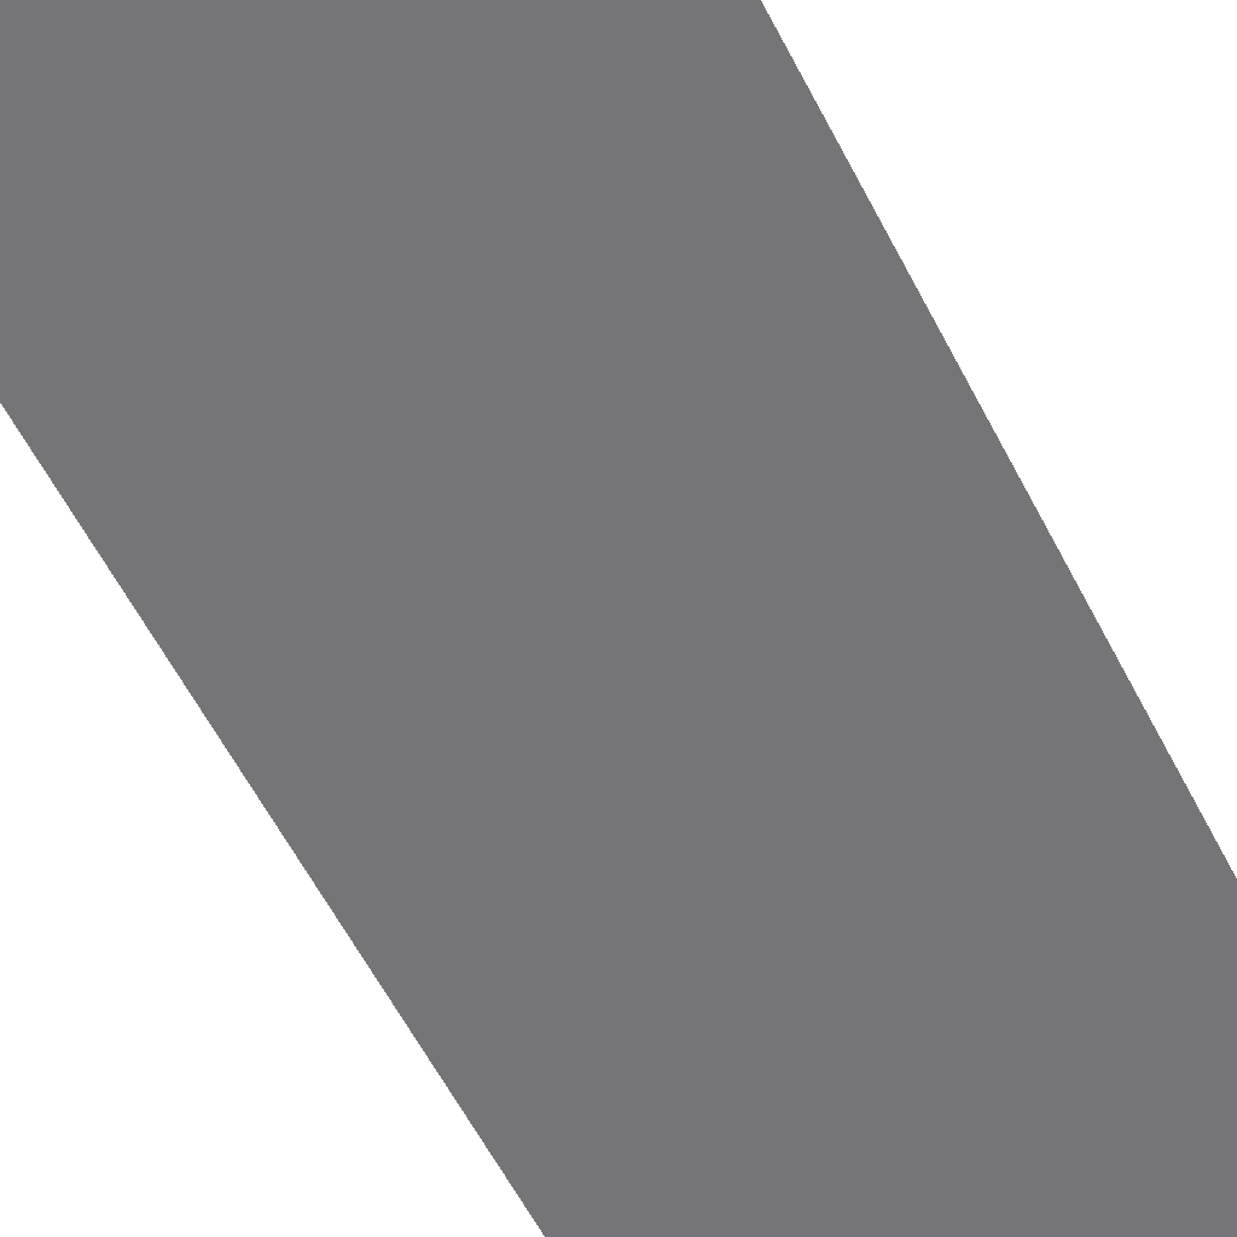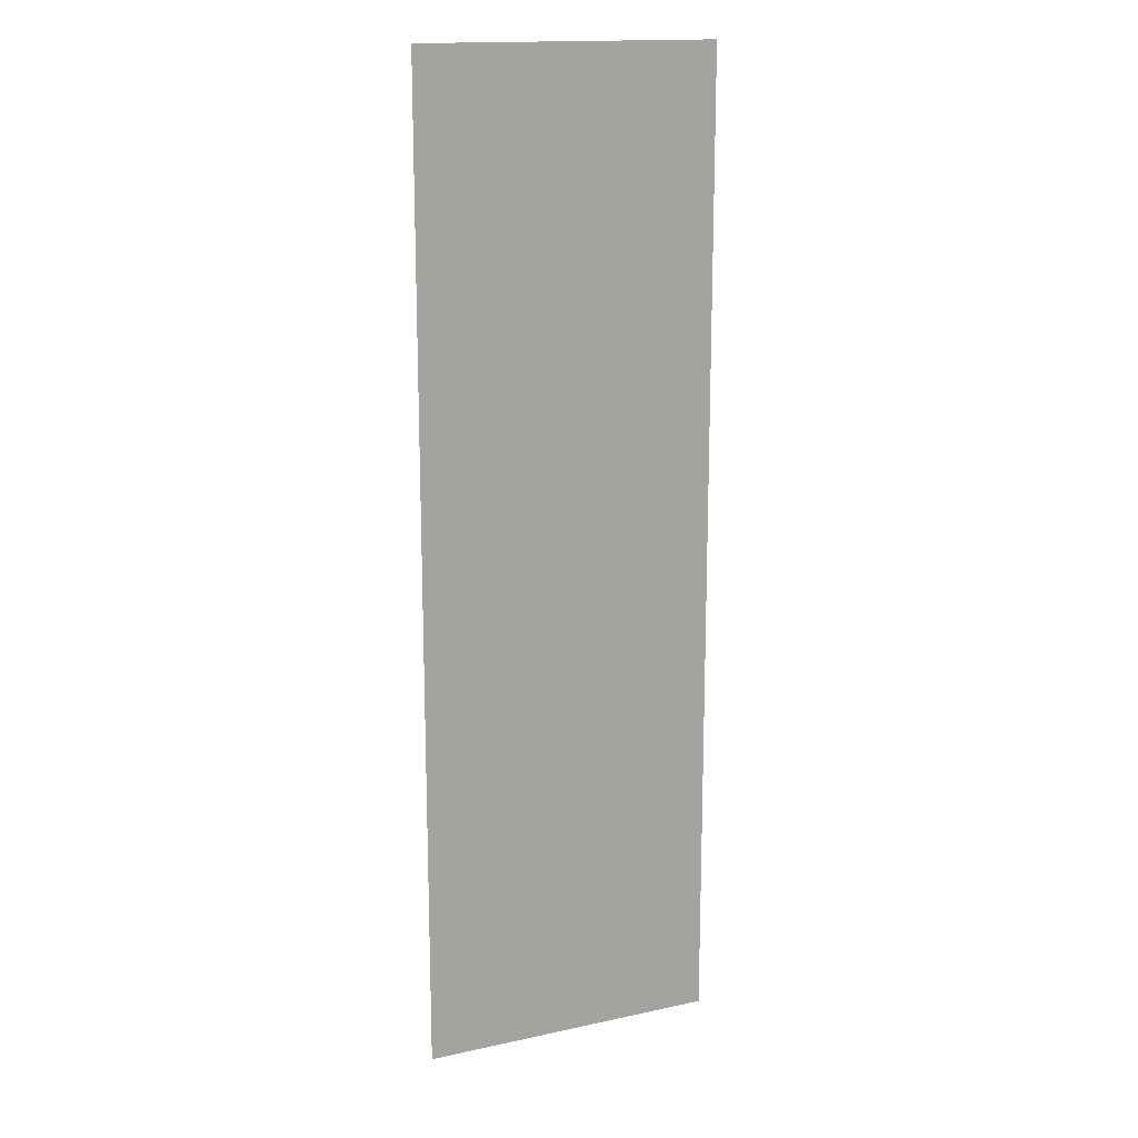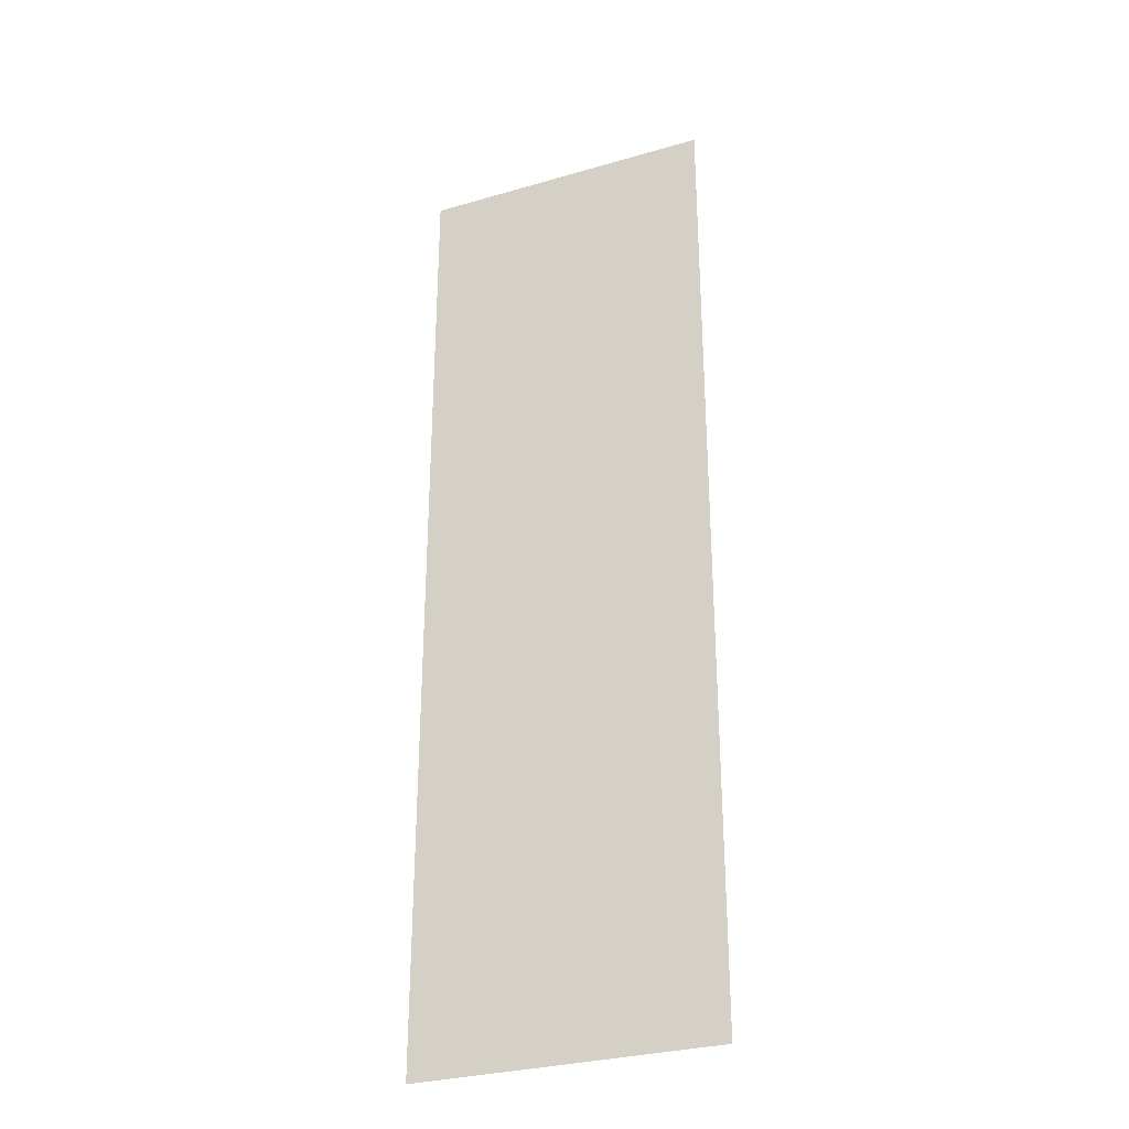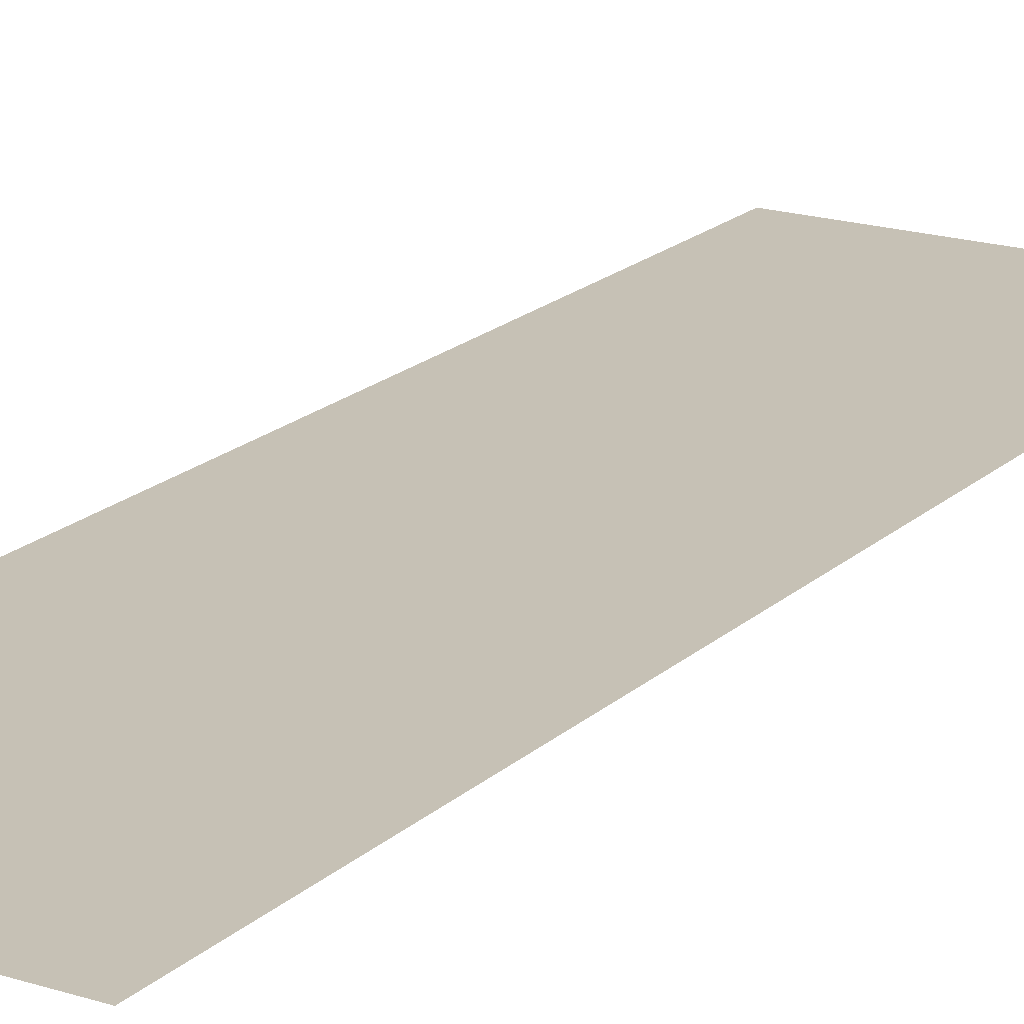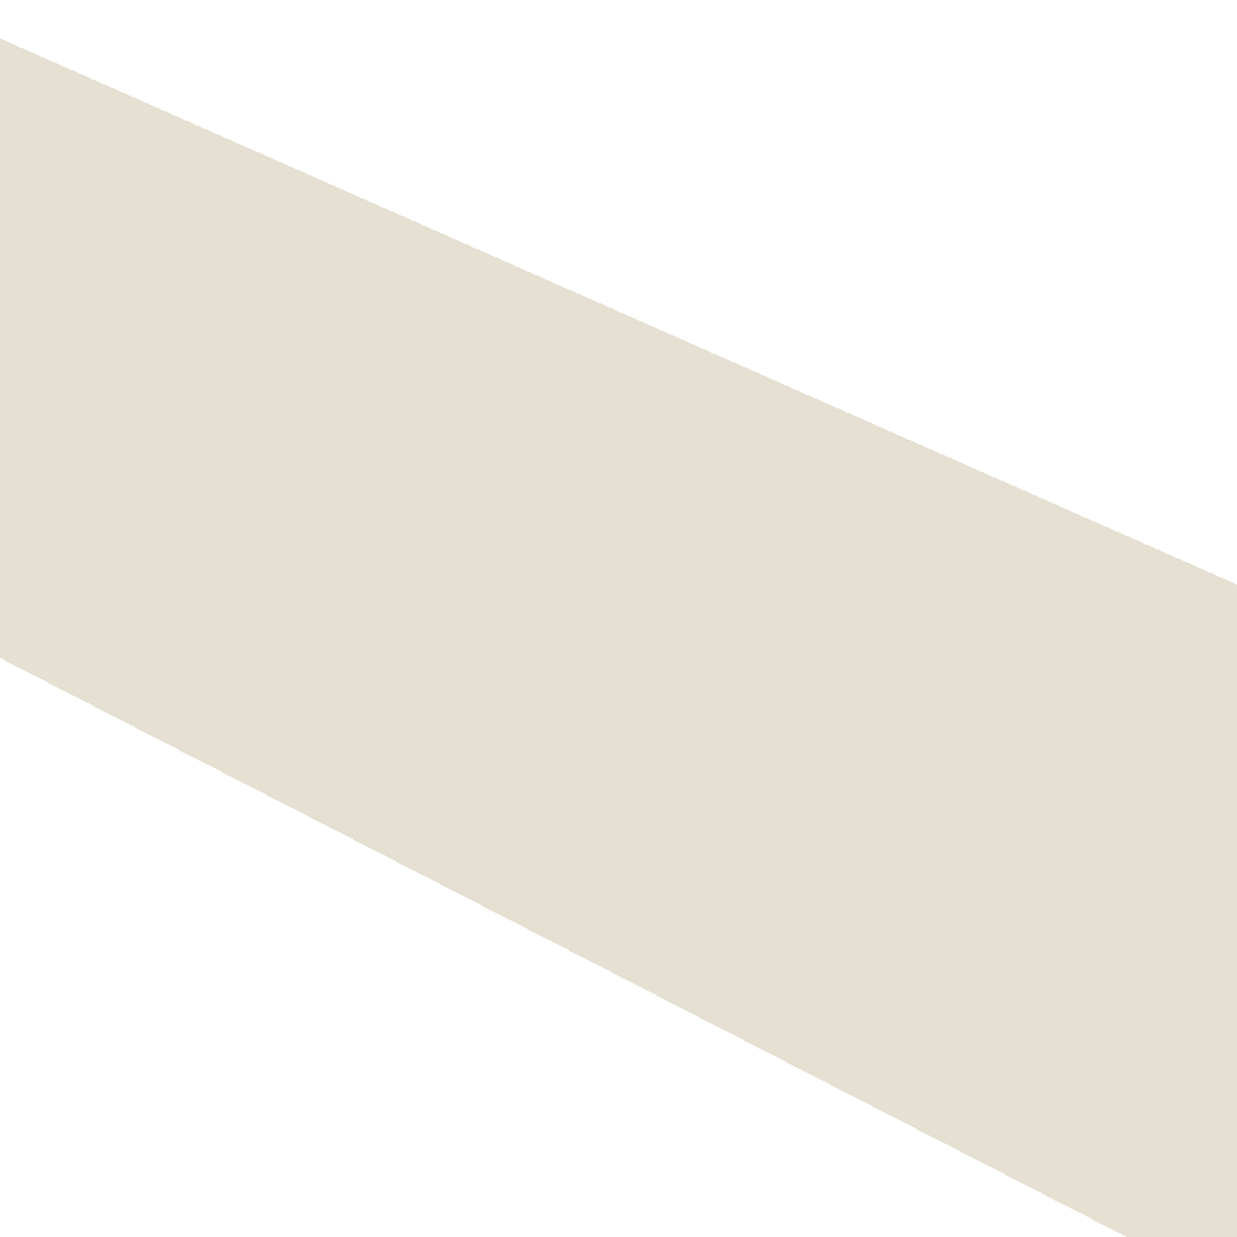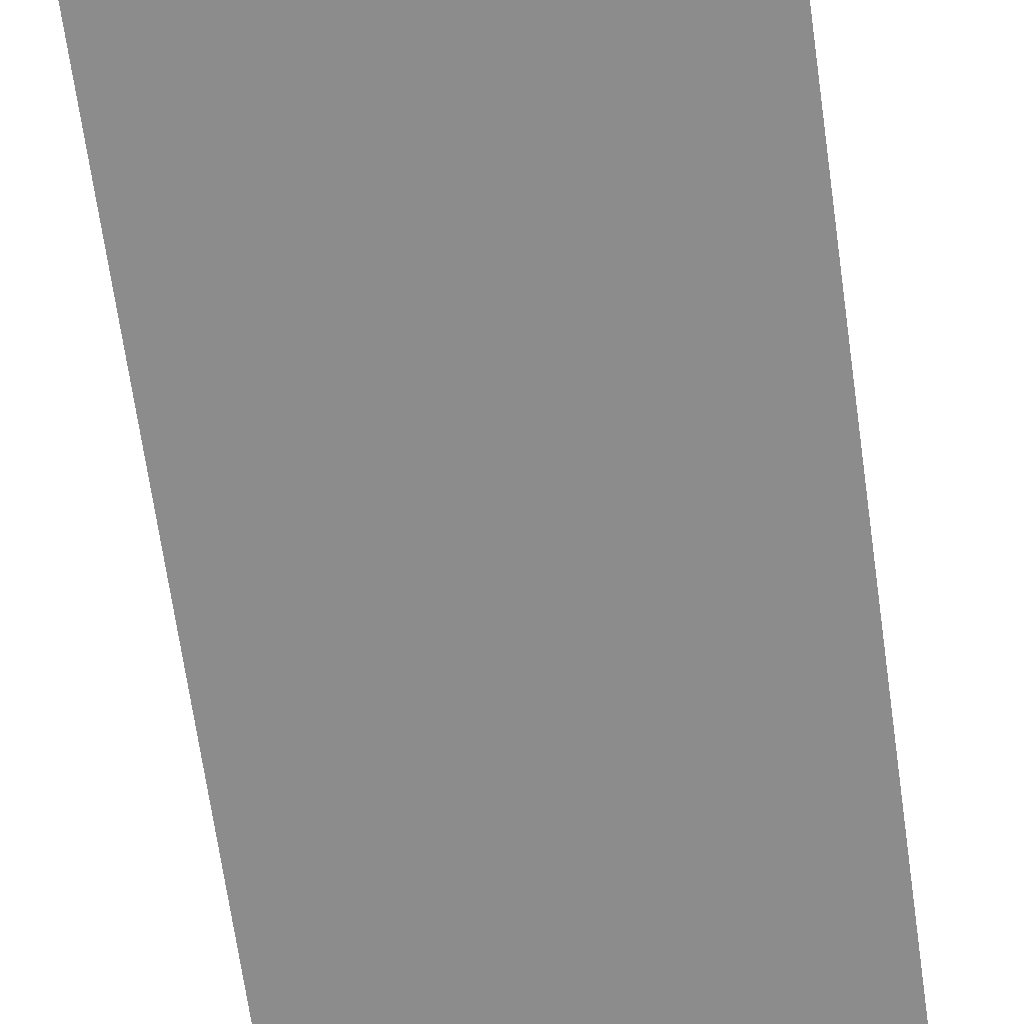
<metadata>
{"format":"obj","ext":"obj","renderer":"f3d","projection":"perspective","resolution":1024,"background":"white","views":[{"elev":-56.6,"azim":-153.5,"up":"+Y"},{"elev":16.0,"azim":-24.1,"up":"+Z"},{"elev":-30.5,"azim":-157.3,"up":"+Z"},{"elev":18.7,"azim":31.4,"up":"+Y"},{"elev":37.6,"azim":127.9,"up":"+Y"},{"elev":-64.2,"azim":7.8,"up":"+Y"}]}
</metadata>
<code>
v -9.75 -0.3 2e-08
v -6.75 -0.3 32
v -9.75 -0.3 32
v 6.75 -0.3 5e-07
v 9.75 -0.3 -32
v 9.75 -0.3 1e-08
v -9.75 -0.3 -32
v -6.75 -0.3 -5e-07
v 0 -0.3 2e-08
v 4.83e-06 -0.3 32
v 6.75 -0.3 32
v 9.75 -0.3 32
g br4NodeHC
f 1 3 2
f 4 6 5
f 7 1 8
f 9 4 5
f 8 10 9
f 8 2 10
f 7 9 5
f 1 2 8
f 7 8 9
f 9 11 4
f 9 10 11
f 4 12 6
f 4 11 12

</code>
